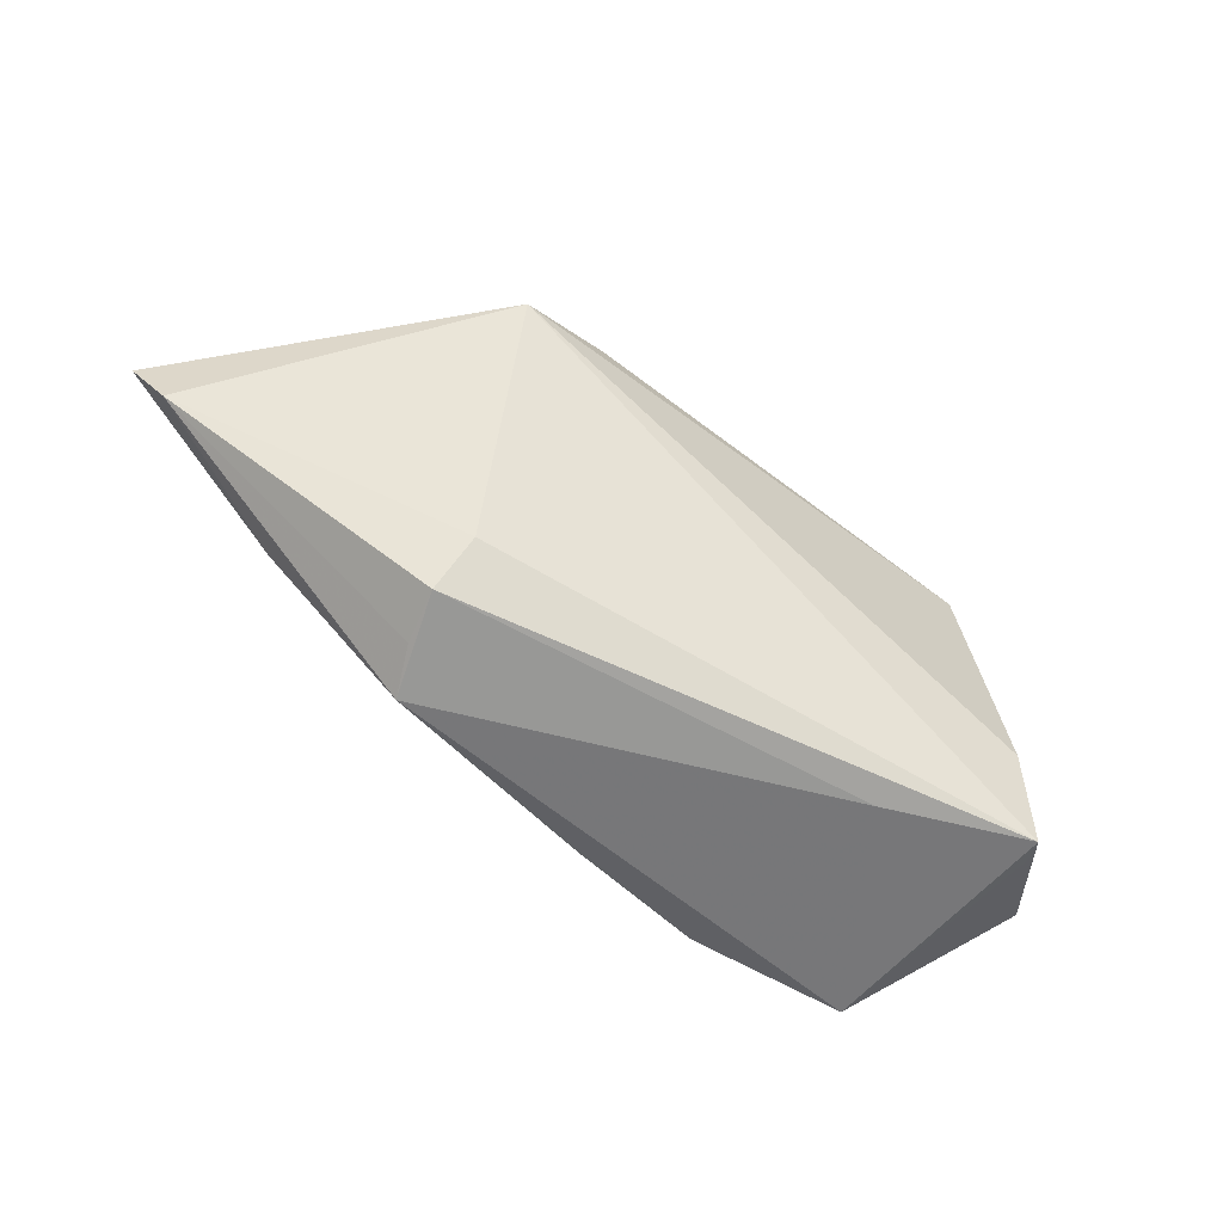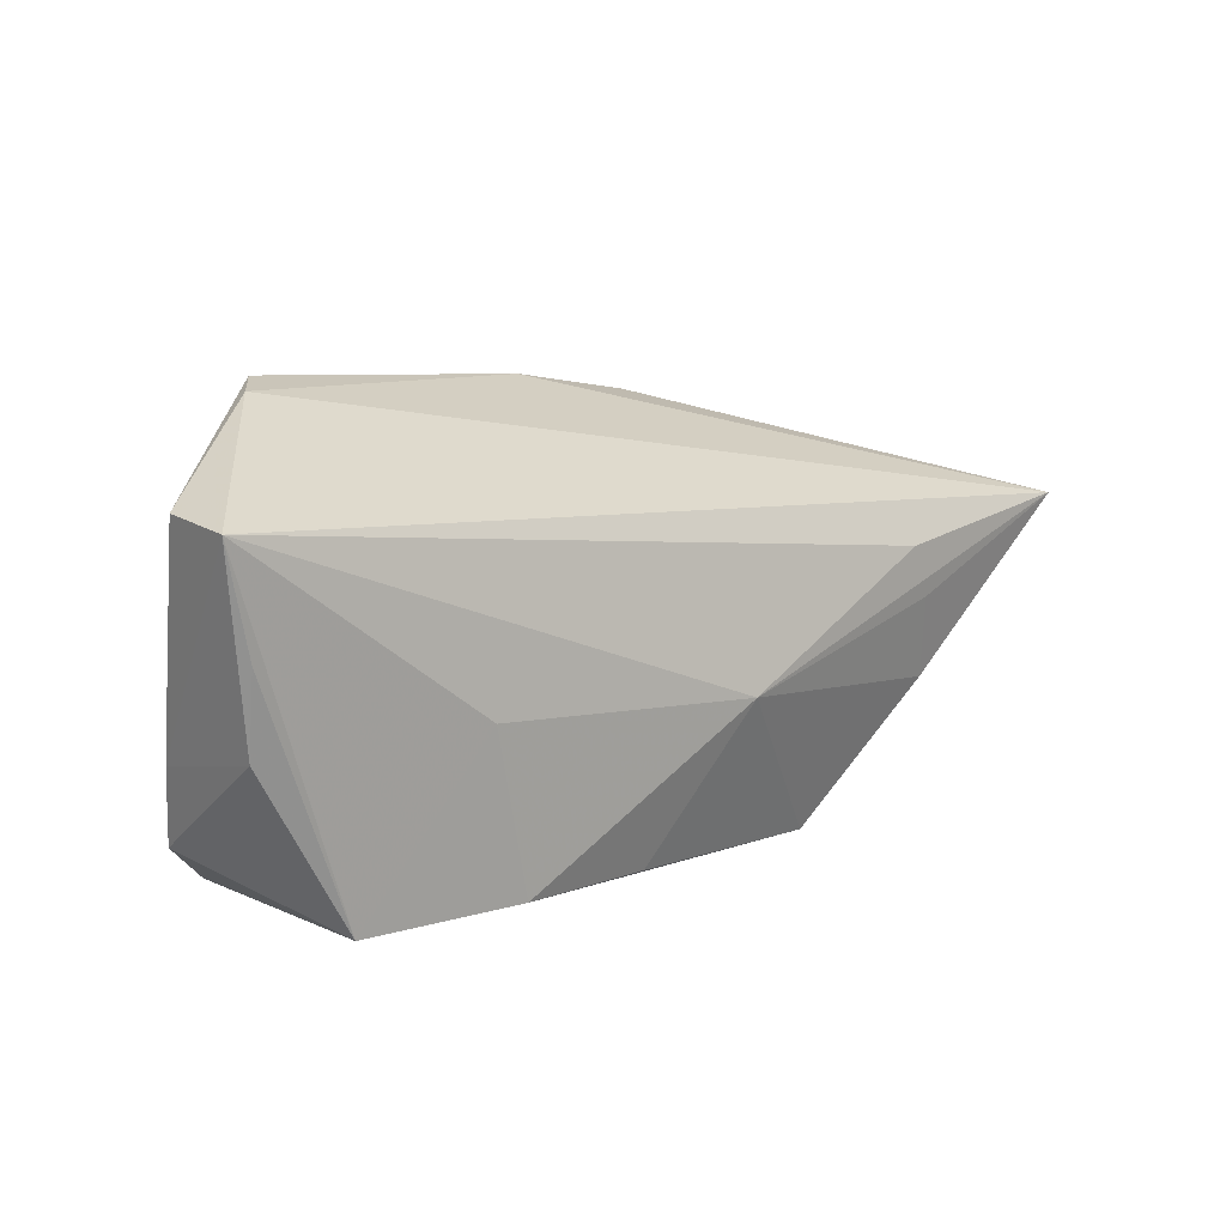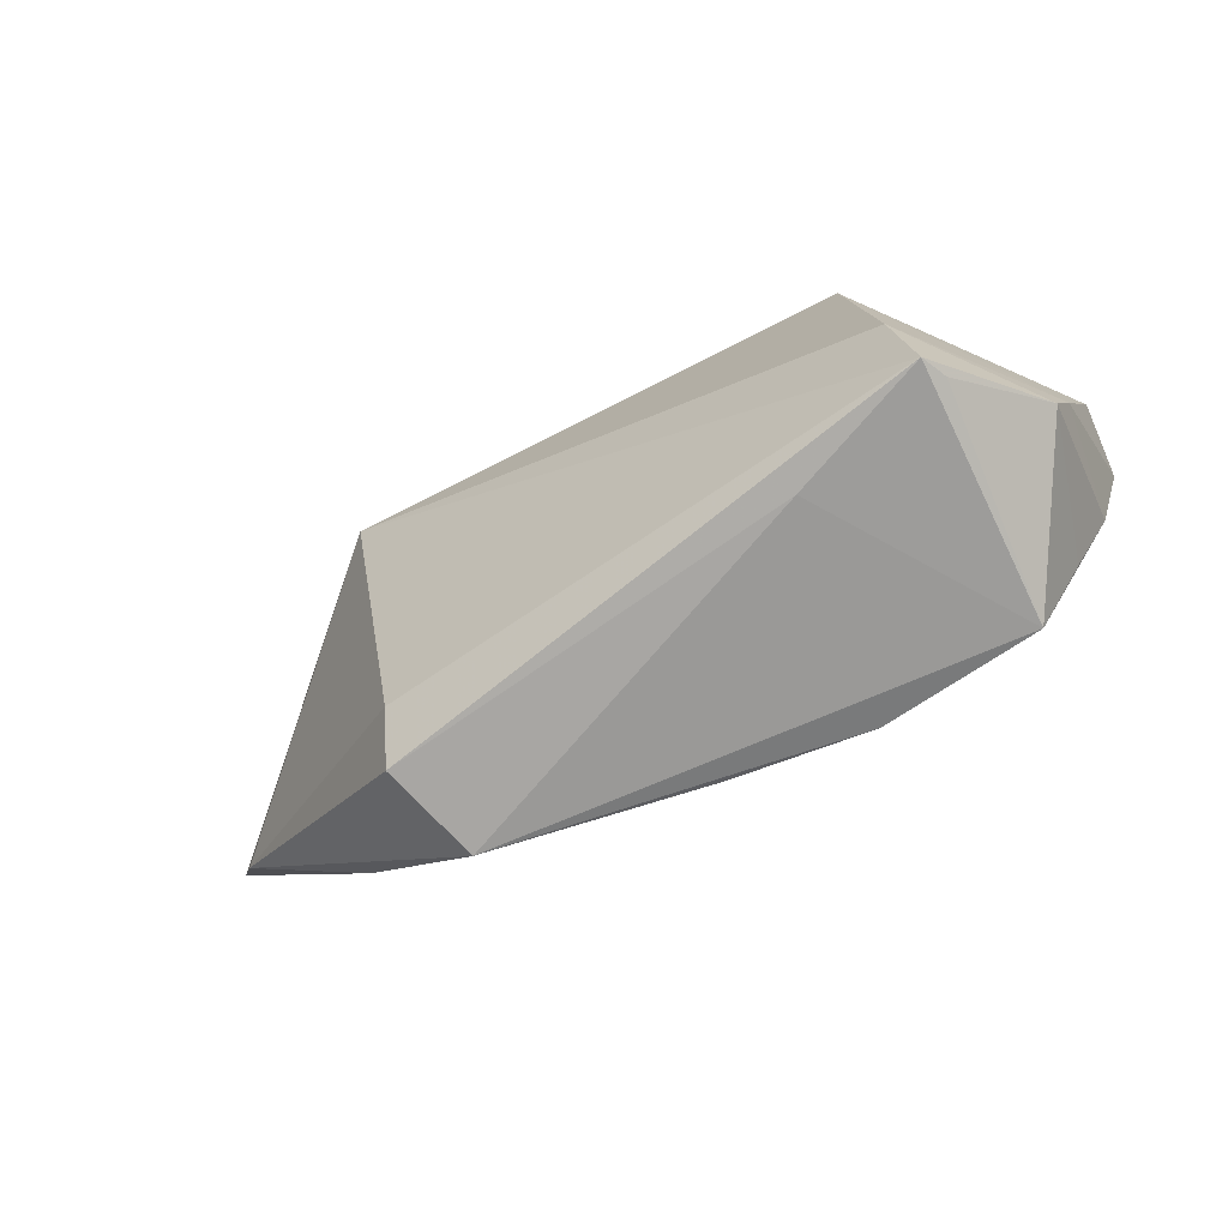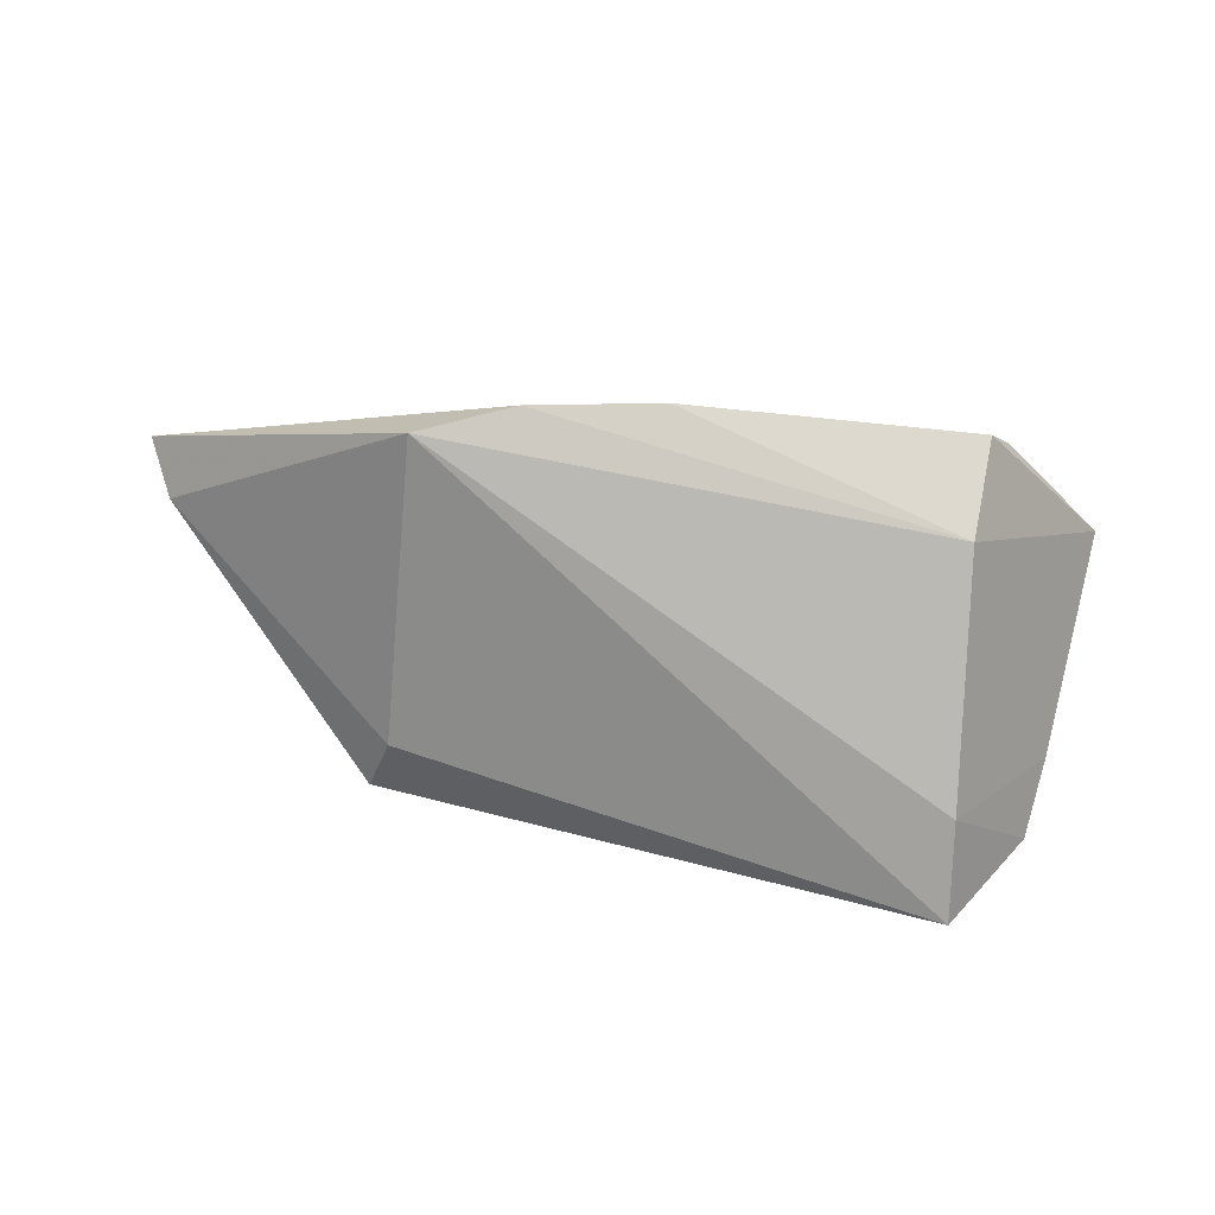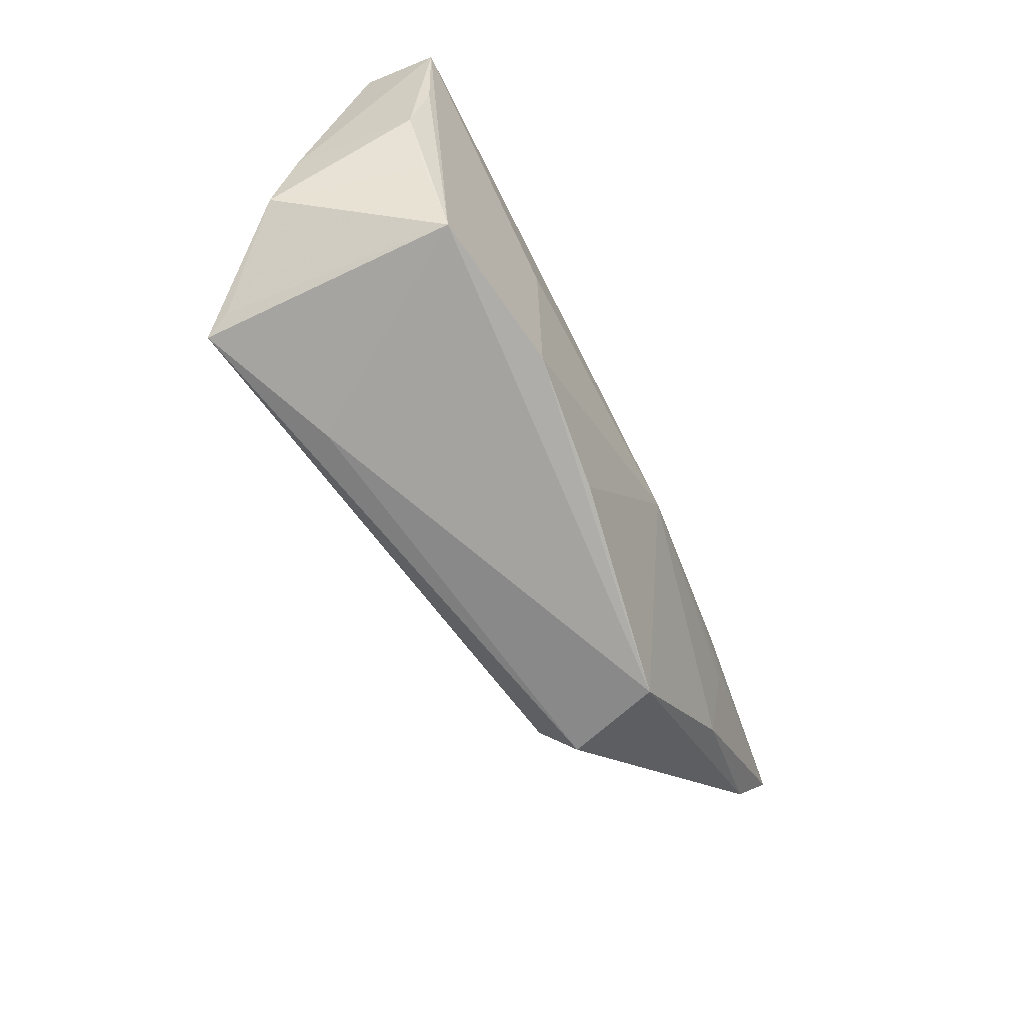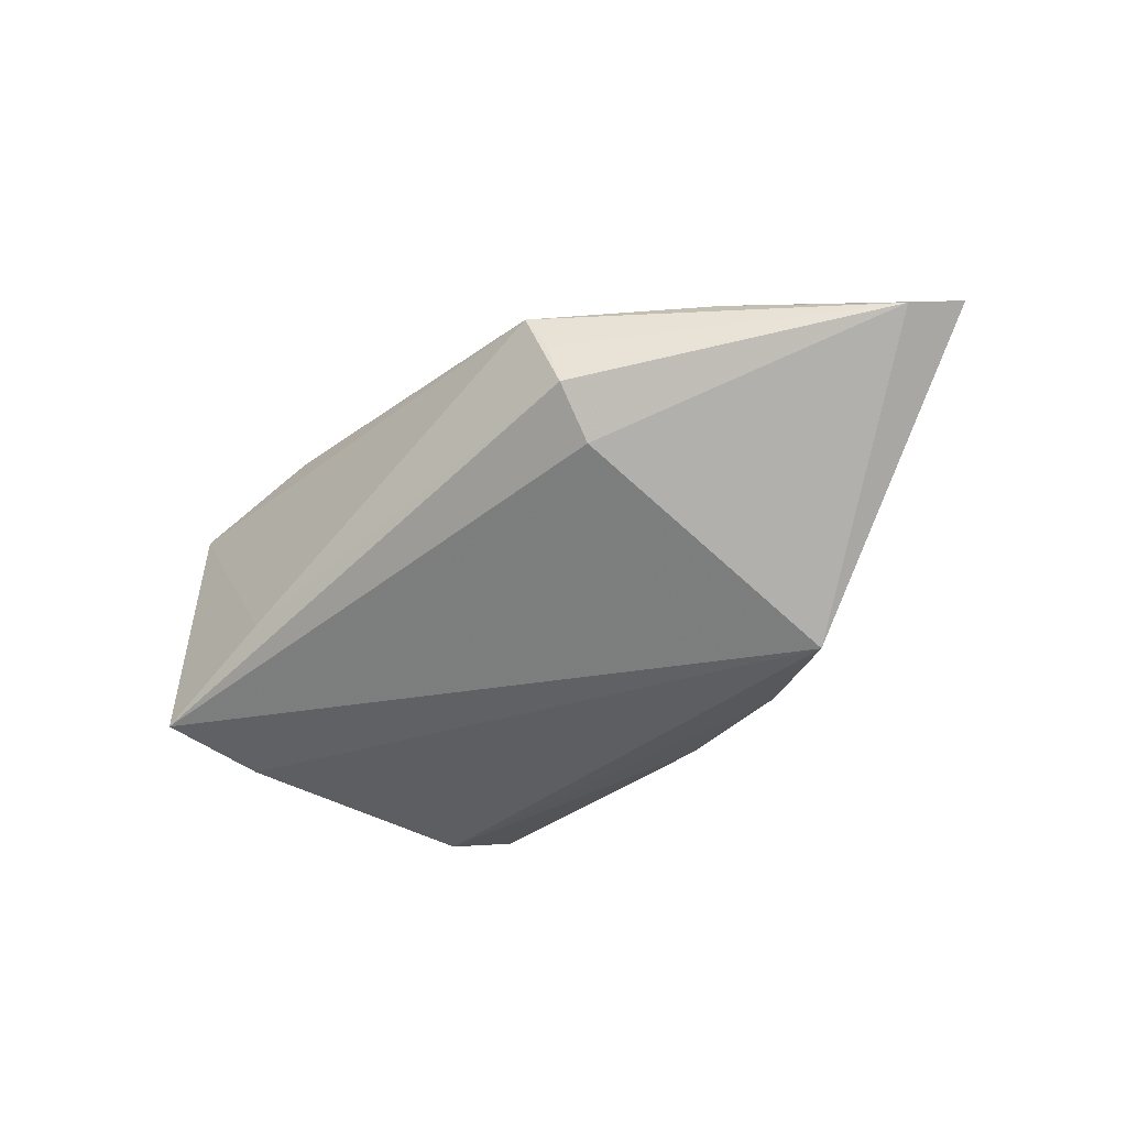
<metadata>
{"format":"obj","ext":"obj","renderer":"f3d","projection":"perspective","resolution":1024,"background":"white","views":[{"elev":-58.2,"azim":144.3,"up":"+Y"},{"elev":9.5,"azim":-35.6,"up":"+Y"},{"elev":-70.6,"azim":-150.8,"up":"+Y"},{"elev":-79.5,"azim":171.6,"up":"+Z"},{"elev":-72.4,"azim":-61.7,"up":"+Y"},{"elev":-42.8,"azim":46.2,"up":"+Z"}]}
</metadata>
<code>
v -0.04975 0.01785 0.01922
v 0.004759 -0.02588 0.01417
v -0.03663 -0.02668 -0.01492
v 0.04801 0.002083 0.01436
v -0.01843 -0.004807 0.01922
v 0.04502 0.008779 0.01546
v -0.03489 0.02973 -0.004808
v -0.01296 -0.02604 0.01678
v 0.02467 0.02695 -0.01786
v 0.03523 -0.0178 -0.009239
v 0.0372 -0.02438 -0.004602
v -0.01733 -0.02775 -0.0116
v -0.04603 0.004169 0.01749
v -0.03021 0.01883 -0.01795
v -0.03997 -0.01603 0.01435
v 0.01722 -0.006241 0.01922
v -0.05075 0.01903 0.009584
v 0.03335 -0.02673 0.008141
v -0.03524 -0.02775 -0.01835
v -0.03133 0.031 -0.01097
v -0.0474 -0.009289 -0.0007194
v 0.05033 -0.008794 0.01103
v -0.03339 -0.02722 0.01456
v 0.007539 0.02956 -0.0159
v 0.03704 0.02205 -0.0196
v 0.07222 0.0132 0.01137
v 0.06842 0.005917 0.008261
v -0.03354 -0.01424 -0.01988
v -0.04519 -0.006571 0.01465
v 0.03582 -0.0251 0.002131
v -0.04571 -0.01934 -0.004469
f 19 25 10
f 8 5 23
f 24 7 26
f 27 25 26
f 27 10 25
f 8 23 18
f 16 5 8
f 26 25 9
f 9 24 26
f 24 9 14
f 14 9 25
f 19 10 11
f 10 27 11
f 22 16 18
f 22 27 26
f 22 18 27
f 8 18 2
f 2 16 8
f 18 16 2
f 6 16 26
f 19 23 3
f 3 31 19
f 23 31 3
f 7 24 20
f 24 14 20
f 17 7 20
f 20 14 17
f 19 31 28
f 28 25 19
f 28 14 25
f 19 11 12
f 12 11 18
f 12 23 19
f 12 18 23
f 27 18 30
f 30 11 27
f 18 11 30
f 26 16 4
f 4 22 26
f 16 22 4
f 15 31 23
f 23 29 15
f 15 29 31
f 1 23 5
f 26 7 1
f 1 7 17
f 1 6 26
f 5 16 1
f 16 6 1
f 17 14 21
f 14 28 21
f 21 28 31
f 21 1 17
f 31 29 21
f 29 1 21
f 13 29 23
f 23 1 13
f 13 1 29

</code>
